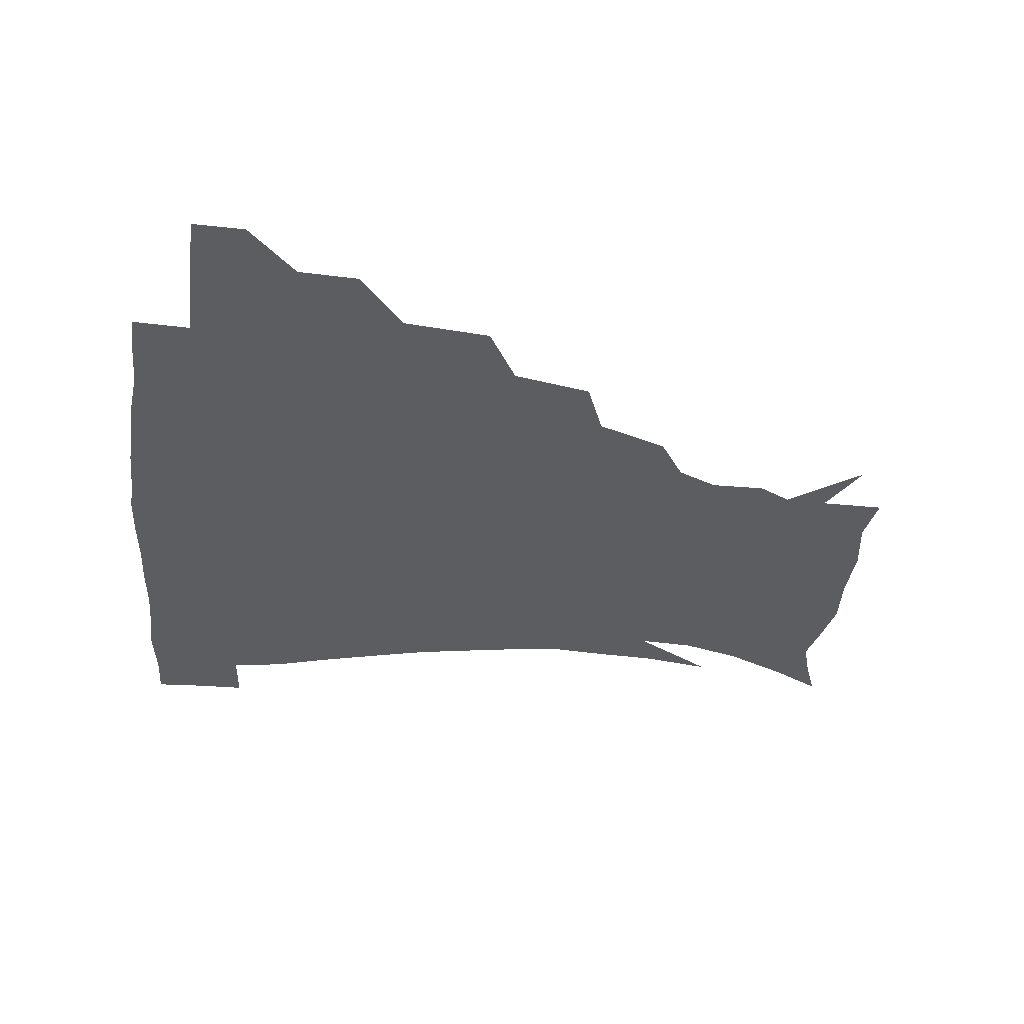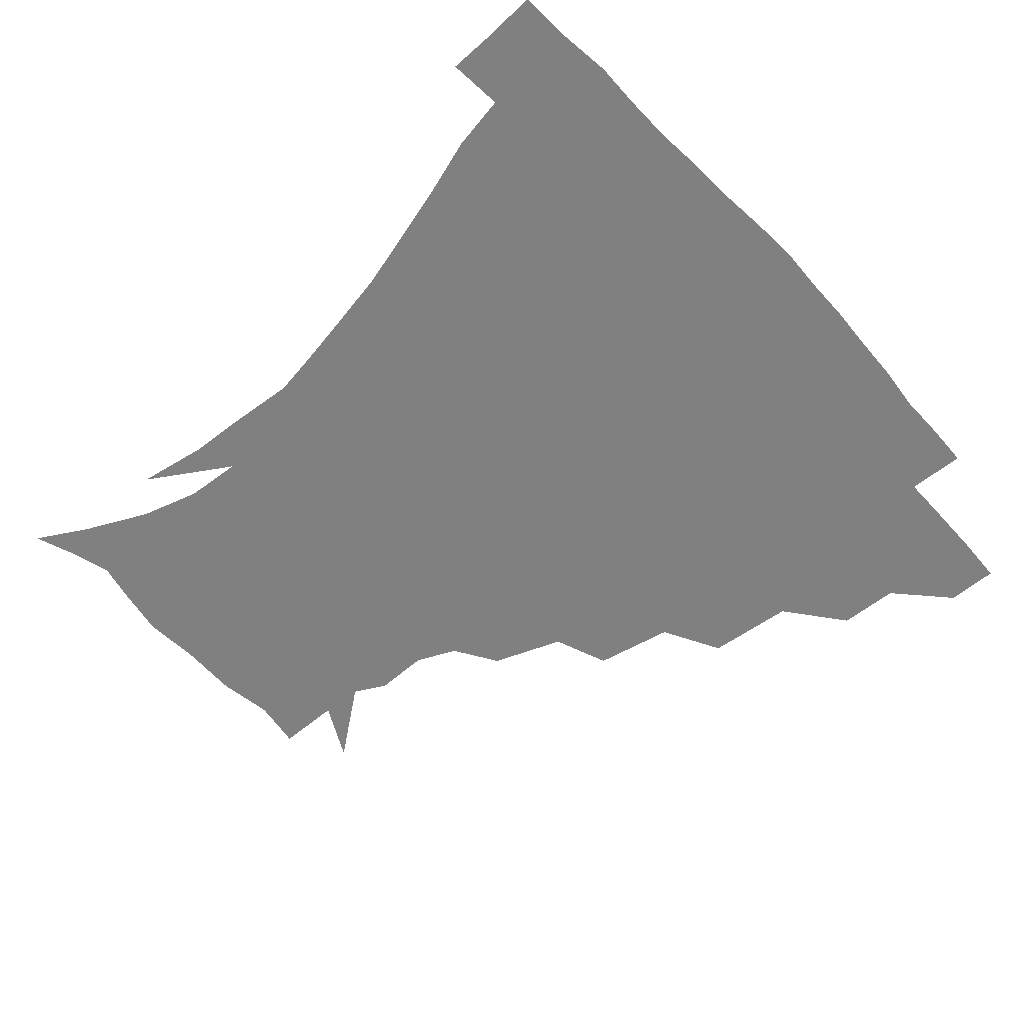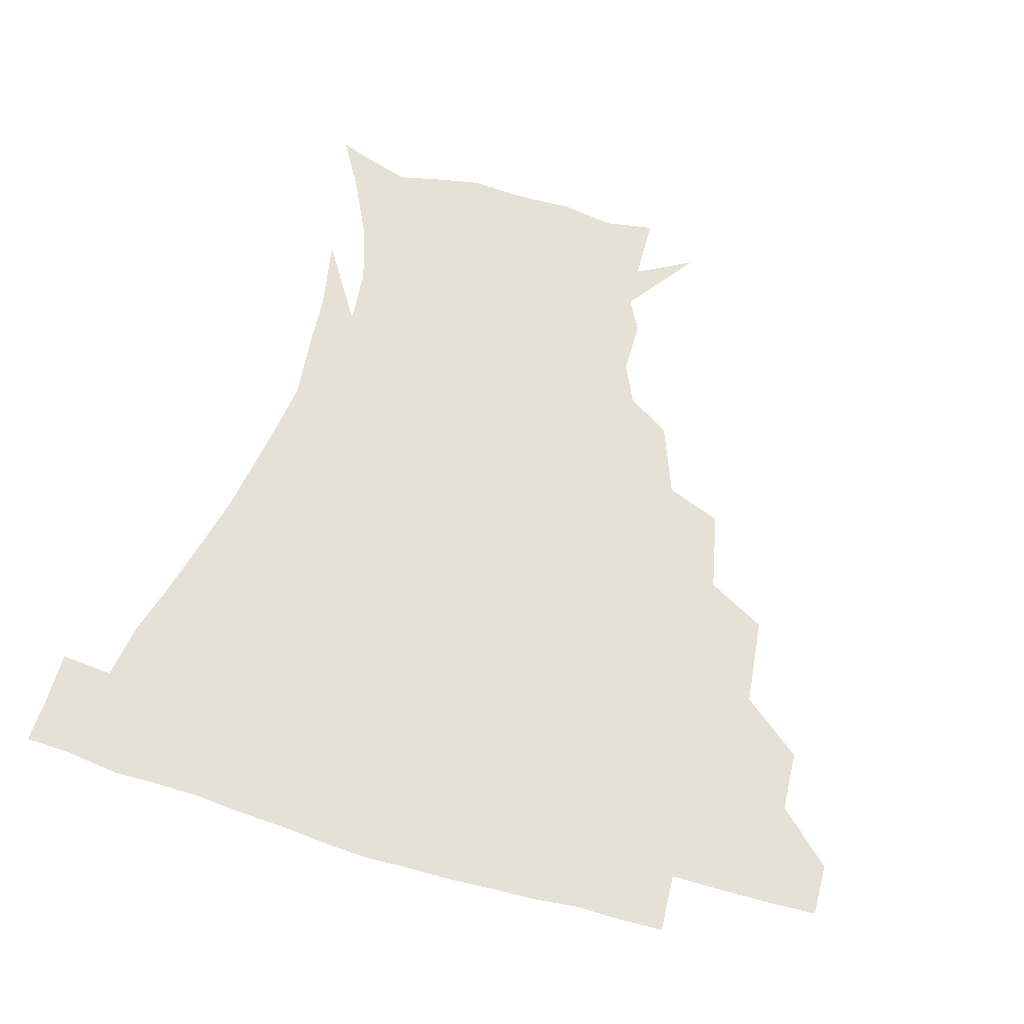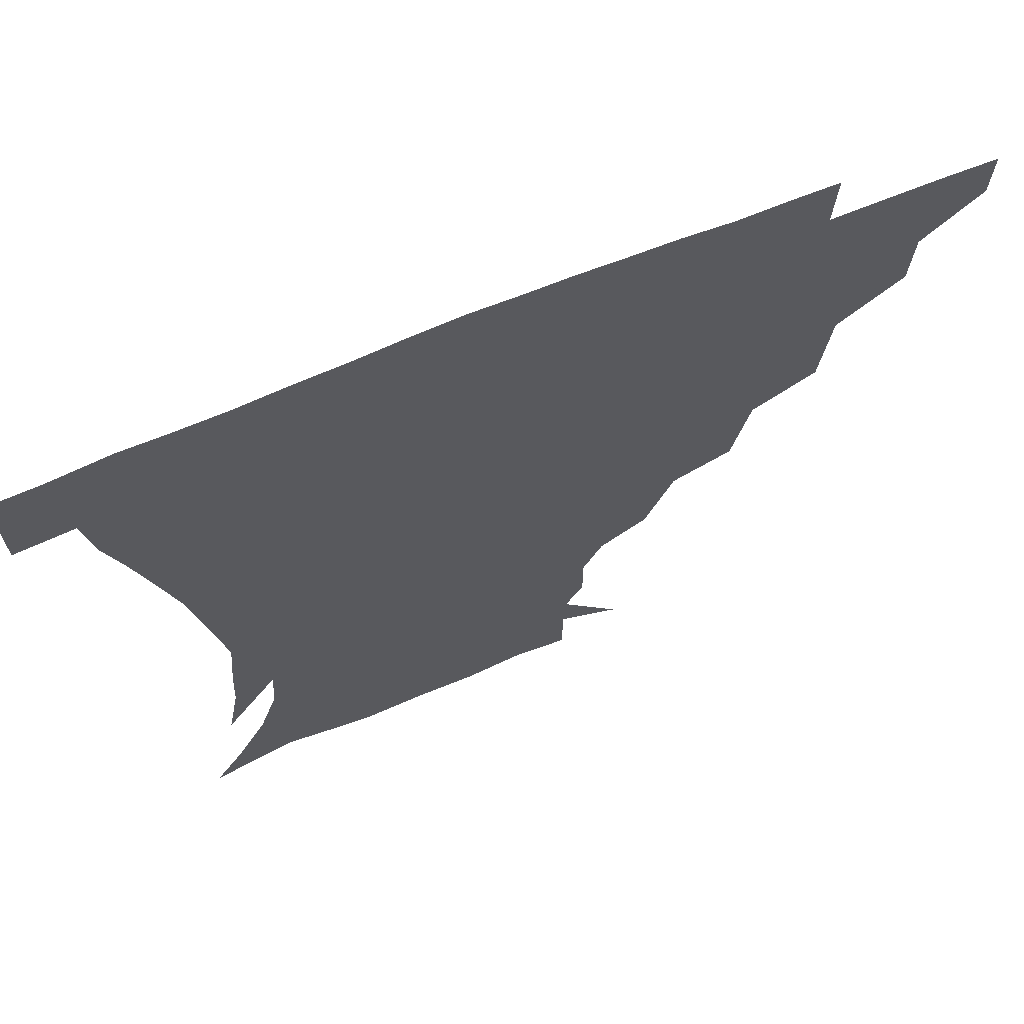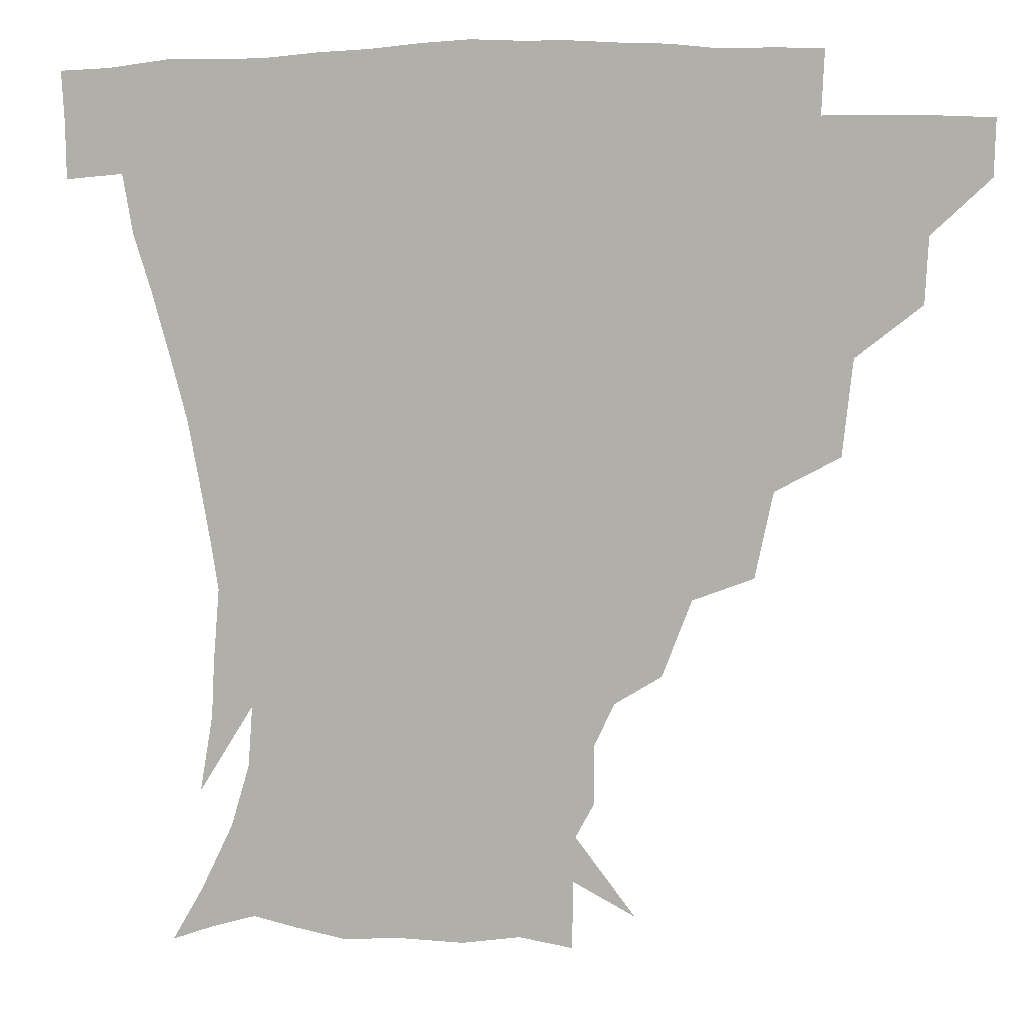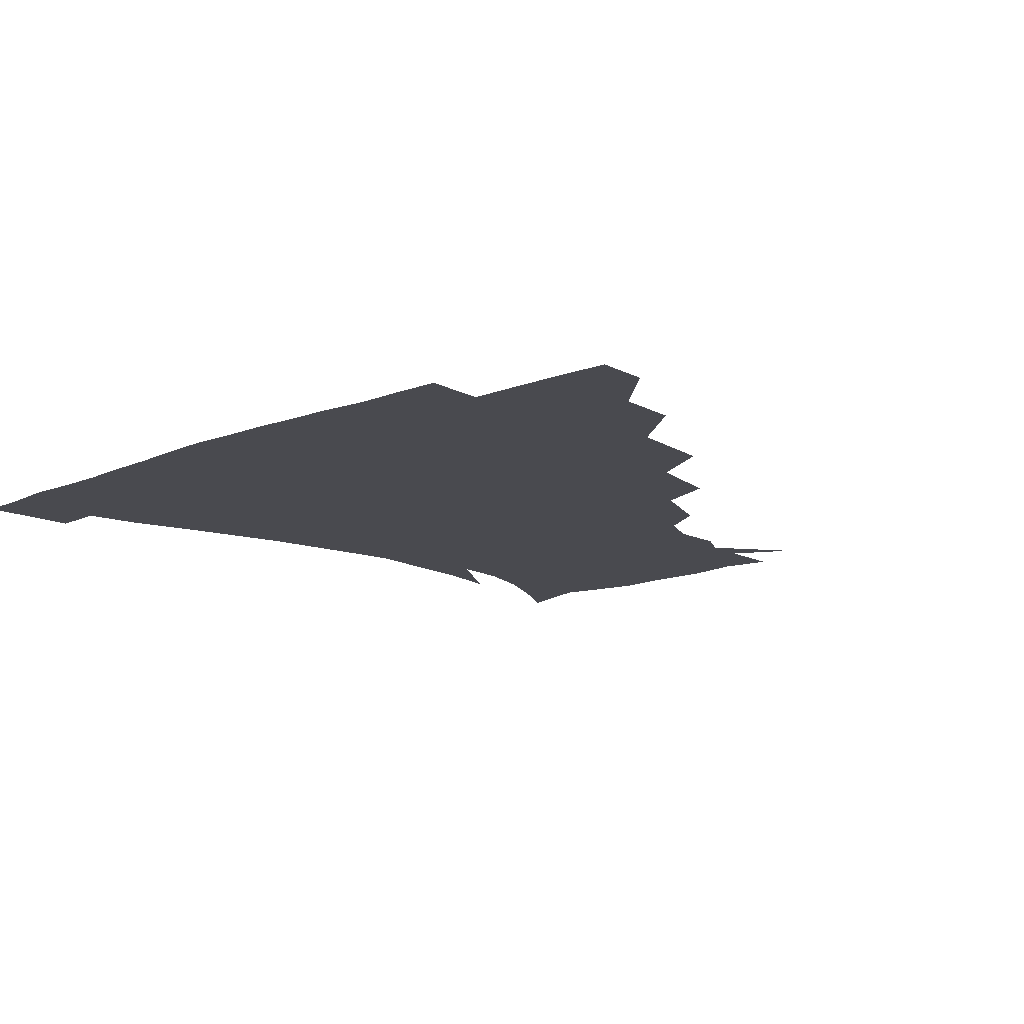
<metadata>
{"format":"obj","ext":"obj","renderer":"f3d","projection":"perspective","resolution":1024,"background":"white","views":[{"elev":-35.8,"azim":-96.8,"up":"+Z"},{"elev":-60.0,"azim":131.7,"up":"+Z"},{"elev":64.8,"azim":-164.2,"up":"+Z"},{"elev":67.5,"azim":157.6,"up":"+Y"},{"elev":8.3,"azim":-168.4,"up":"+Y"},{"elev":-13.5,"azim":-138.2,"up":"+Z"}]}
</metadata>
<code>
v 451.5 344 0
v 451.1 360.3 0
v 469.4 309 0
v 468.5 328 0
v 468 344.7 0
v 467.1 360.9 0
v 491.4 265.9 0
v 488.5 293.8 0
v 486.2 313.3 0
v 484.8 329.9 0
v 483.7 345.4 0
v 483.4 361 0
v 515.5 230.4 0
v 510.3 255.5 0
v 505.3 276.3 0
v 503.2 299.9 0
v 501.5 316.2 0
v 500.1 331 0
v 499.3 345.9 0
v 498.8 360.9 0
v 498 379.2 0
v 541.8 200.8 0
v 533.3 223.4 0
v 526.2 241.4 0
v 523 268.4 0
v 519.7 285 0
v 517.5 301.6 0
v 516.1 317.4 0
v 514.9 332 0
v 514.2 346.2 0
v 513.3 361 0
v 512.2 379.6 0
v 561.6 161.8 0
v 561.7 179.1 0
v 555.8 192 0
v 548.1 214 0
v 542.4 235.1 0
v 538.7 256.7 0
v 536.1 275 0
v 534.1 290.2 0
v 532.1 303.8 0
v 530.6 318.1 0
v 529.5 332.2 0
v 529 346.8 0
v 527.9 362.5 0
v 526.9 379.4 0
v 549.4 128.6 0
v 567 151.6 0
v 569.7 170 0
v 567.6 187.3 0
v 562.1 205.2 0
v 557.2 220.9 0
v 553 243 0
v 551.1 261.7 0
v 549 277.7 0
v 547.6 291.4 0
v 547 306.2 0
v 545.8 319.4 0
v 544.5 333 0
v 544.1 347.1 0
v 542.8 362.8 0
v 541.4 380.8 0
v 567.7 138 0
v 576.8 156 0
v 578 179.6 0
v 575.3 194.6 0
v 570.8 211.7 0
v 567.8 229.5 0
v 564.7 247.3 0
v 563.7 266.7 0
v 561.8 278.1 0
v 561.5 293.2 0
v 561 307.1 0
v 560.5 320.2 0
v 561.2 333.6 0
v 558.8 347.9 0
v 557.8 362.2 0
v 555.8 381.2 0
v 567.9 117.8 0
v 582.6 143.7 0
v 587.2 163.1 0
v 586.6 182.8 0
v 583.8 201.1 0
v 581.1 217.1 0
v 578.8 236.5 0
v 577.5 251.2 0
v 576 268.2 0
v 575.4 280.2 0
v 575.5 295.2 0
v 574.7 307.4 0
v 574.2 319.8 0
v 574.6 333.9 0
v 573.1 348.1 0
v 572.2 361.8 0
v 569.9 381.9 0
v 583.8 120.1 0
v 594.8 144.8 0
v 596.8 166.6 0
v 596.5 185.1 0
v 593.7 202.2 0
v 591.6 219.1 0
v 590.2 236 0
v 589 254.1 0
v 588.6 268.1 0
v 588.8 281.2 0
v 588.9 296 0
v 588.3 307.5 0
v 588.5 320.6 0
v 588.7 334.1 0
v 587.3 348.6 0
v 586.1 363.3 0
v 584 381.9 0
v 601.2 117.2 0
v 607.1 146.3 0
v 606.9 166.9 0
v 606.1 187.6 0
v 603.7 205.7 0
v 602.4 221.3 0
v 601.8 239.9 0
v 601.3 253.7 0
v 601.4 266.9 0
v 601.7 282.4 0
v 602 295.9 0
v 602.7 308.7 0
v 602.5 321.1 0
v 602.4 334.2 0
v 601.6 348.9 0
v 600.6 363.8 0
v 598 382.4 0
v 620.4 117.5 0
v 618.6 148.1 0
v 617.4 168.2 0
v 615.9 189.4 0
v 614.2 206.1 0
v 613.2 222.6 0
v 612.9 239.7 0
v 613.2 253.3 0
v 614.1 268.8 0
v 614.6 282.7 0
v 615.4 295 0
v 616.3 309.2 0
v 616.8 322 0
v 616.5 335.2 0
v 615.9 349.1 0
v 616 363 0
v 612.6 381.5 0
v 637.6 116.1 0
v 630.1 147.1 0
v 627.5 168.8 0
v 625.4 190.4 0
v 624.7 206.9 0
v 624 222.4 0
v 624 238.5 0
v 625.2 251.8 0
v 626.3 267.1 0
v 627.1 280.7 0
v 628.6 294.5 0
v 629.6 308.1 0
v 630.9 322 0
v 631.7 334.7 0
v 631.7 348 0
v 632.1 361.2 0
v 627.9 379.9 0
v 653.1 118.8 0
v 641.8 146 0
v 637.3 168.4 0
v 635.2 188.6 0
v 634.8 205.4 0
v 634.8 220.2 0
v 635.2 234.7 0
v 636.2 249.8 0
v 637.8 266.4 0
v 639.4 279.2 0
v 641.2 295 0
v 643 308.1 0
v 644.5 321.4 0
v 645.6 334.4 0
v 646.7 347.6 0
v 646.1 361.4 0
v 642.9 379.1 0
v 665.7 121.5 0
v 654.5 142.7 0
v 647.6 165.4 0
v 645.1 184.8 0
v 644.8 201.6 0
v 645 216.6 0
v 645.7 231.1 0
v 646.9 246.1 0
v 648.4 263.9 0
v 650.9 278.7 0
v 653.3 292.2 0
v 655.6 307.4 0
v 657.8 320.5 0
v 659.6 333.9 0
v 661.1 347.2 0
v 660.4 361.4 0
v 658.6 377.6 0
v 679 117.4 0
v 668.1 136.8 0
v 659.1 159.2 0
v 655.9 176.9 0
v 655 194.9 0
v 654.9 210.7 0
v 655.3 226.6 0
v 656.5 242.5 0
v 658.6 258.9 0
v 661.3 274.8 0
v 664.5 292.2 0
v 667.8 304.5 0
v 670.8 319.1 0
v 673 332.6 0
v 675.2 346.7 0
v 674.4 362.3 0
v 673.6 377.3 0
v 691.6 112.7 0
v 682.2 129.1 0
v 672.4 149.3 0
v 666.8 168.1 0
v 665.5 186.3 0
v 664.6 203.3 0
v 664.5 219.8 0
v 665.9 233.9 0
v 668 251 0
v 670.8 268.3 0
v 674.2 286 0
v 679 299.3 0
v 683.2 316.6 0
v 686.5 331.3 0
v 688.5 345.9 0
v 689 361.5 0
v 688.1 377.4 0
v 682 159.7 0
v 678.1 182.8 0
v 677.2 199.8 0
v 675.4 221.5 0
v 677.7 236.2 0
v 680.6 252.9 0
v 684.1 271.7 0
v 688.8 289.7 0
v 694.4 309.8 0
v 699.8 327 0
v 702.8 344.4 0
v 704.8 360 0
v 706.3 375 0
v 720 342.8 0
v 720.2 359.2 0
v 721 374.3 0
f 4 5 1
f 1 5 2
f 5 6 2
f 8 9 3
f 3 9 4
f 9 10 4
f 4 10 5
f 10 11 5
f 5 11 6
f 11 12 6
f 14 15 7
f 7 15 8
f 15 16 8
f 8 16 9
f 16 17 9
f 9 17 10
f 17 18 10
f 10 18 11
f 18 19 11
f 11 19 12
f 19 20 12
f 23 24 13
f 13 24 14
f 24 25 14
f 14 25 15
f 25 26 15
f 15 26 16
f 26 27 16
f 16 27 17
f 27 28 17
f 17 28 18
f 28 29 18
f 18 29 19
f 29 30 19
f 19 30 20
f 30 31 20
f 20 31 21
f 31 32 21
f 35 36 22
f 22 36 23
f 36 37 23
f 23 37 24
f 37 38 24
f 24 38 25
f 38 39 25
f 25 39 26
f 39 40 26
f 26 40 27
f 40 41 27
f 27 41 28
f 41 42 28
f 28 42 29
f 42 43 29
f 29 43 30
f 43 44 30
f 30 44 31
f 44 45 31
f 31 45 32
f 45 46 32
f 48 49 33
f 33 49 34
f 49 50 34
f 34 50 35
f 50 51 35
f 35 51 36
f 51 52 36
f 36 52 37
f 52 53 37
f 37 53 38
f 53 54 38
f 38 54 39
f 54 55 39
f 39 55 40
f 55 56 40
f 40 56 41
f 56 57 41
f 41 57 42
f 57 58 42
f 42 58 43
f 58 59 43
f 43 59 44
f 59 60 44
f 44 60 45
f 60 61 45
f 45 61 46
f 61 62 46
f 47 63 48
f 63 64 48
f 48 64 49
f 64 65 49
f 49 65 50
f 65 66 50
f 50 66 51
f 66 67 51
f 51 67 52
f 67 68 52
f 52 68 53
f 68 69 53
f 53 69 54
f 69 70 54
f 54 70 55
f 70 71 55
f 55 71 56
f 71 72 56
f 56 72 57
f 72 73 57
f 57 73 58
f 73 74 58
f 58 74 59
f 74 75 59
f 59 75 60
f 75 76 60
f 60 76 61
f 76 77 61
f 61 77 62
f 77 78 62
f 79 80 63
f 63 80 64
f 80 81 64
f 64 81 65
f 81 82 65
f 65 82 66
f 82 83 66
f 66 83 67
f 83 84 67
f 67 84 68
f 84 85 68
f 68 85 69
f 85 86 69
f 69 86 70
f 86 87 70
f 70 87 71
f 87 88 71
f 71 88 72
f 88 89 72
f 72 89 73
f 89 90 73
f 73 90 74
f 90 91 74
f 74 91 75
f 91 92 75
f 75 92 76
f 92 93 76
f 76 93 77
f 93 94 77
f 77 94 78
f 94 95 78
f 79 96 80
f 96 97 80
f 80 97 81
f 97 98 81
f 81 98 82
f 98 99 82
f 82 99 83
f 99 100 83
f 83 100 84
f 100 101 84
f 84 101 85
f 101 102 85
f 85 102 86
f 102 103 86
f 86 103 87
f 103 104 87
f 87 104 88
f 104 105 88
f 88 105 89
f 105 106 89
f 89 106 90
f 106 107 90
f 90 107 91
f 107 108 91
f 91 108 92
f 108 109 92
f 92 109 93
f 109 110 93
f 93 110 94
f 110 111 94
f 94 111 95
f 111 112 95
f 96 113 97
f 113 114 97
f 97 114 98
f 114 115 98
f 98 115 99
f 115 116 99
f 99 116 100
f 116 117 100
f 100 117 101
f 117 118 101
f 101 118 102
f 118 119 102
f 102 119 103
f 119 120 103
f 103 120 104
f 120 121 104
f 104 121 105
f 121 122 105
f 105 122 106
f 122 123 106
f 106 123 107
f 123 124 107
f 107 124 108
f 124 125 108
f 108 125 109
f 125 126 109
f 109 126 110
f 126 127 110
f 110 127 111
f 127 128 111
f 111 128 112
f 128 129 112
f 113 130 114
f 130 131 114
f 114 131 115
f 131 132 115
f 115 132 116
f 132 133 116
f 116 133 117
f 133 134 117
f 117 134 118
f 134 135 118
f 118 135 119
f 135 136 119
f 119 136 120
f 136 137 120
f 120 137 121
f 137 138 121
f 121 138 122
f 138 139 122
f 122 139 123
f 139 140 123
f 123 140 124
f 140 141 124
f 124 141 125
f 141 142 125
f 125 142 126
f 142 143 126
f 126 143 127
f 143 144 127
f 127 144 128
f 144 145 128
f 128 145 129
f 145 146 129
f 130 147 131
f 147 148 131
f 131 148 132
f 148 149 132
f 132 149 133
f 149 150 133
f 133 150 134
f 150 151 134
f 134 151 135
f 151 152 135
f 135 152 136
f 152 153 136
f 136 153 137
f 153 154 137
f 137 154 138
f 154 155 138
f 138 155 139
f 155 156 139
f 139 156 140
f 156 157 140
f 140 157 141
f 157 158 141
f 141 158 142
f 158 159 142
f 142 159 143
f 159 160 143
f 143 160 144
f 160 161 144
f 144 161 145
f 161 162 145
f 145 162 146
f 162 163 146
f 147 164 148
f 164 165 148
f 148 165 149
f 165 166 149
f 149 166 150
f 166 167 150
f 150 167 151
f 167 168 151
f 151 168 152
f 168 169 152
f 152 169 153
f 169 170 153
f 153 170 154
f 170 171 154
f 154 171 155
f 171 172 155
f 155 172 156
f 172 173 156
f 156 173 157
f 173 174 157
f 157 174 158
f 174 175 158
f 158 175 159
f 175 176 159
f 159 176 160
f 176 177 160
f 160 177 161
f 177 178 161
f 161 178 162
f 178 179 162
f 162 179 163
f 179 180 163
f 164 181 165
f 181 182 165
f 165 182 166
f 182 183 166
f 166 183 167
f 183 184 167
f 167 184 168
f 184 185 168
f 168 185 169
f 185 186 169
f 169 186 170
f 186 187 170
f 170 187 171
f 187 188 171
f 171 188 172
f 188 189 172
f 172 189 173
f 189 190 173
f 173 190 174
f 190 191 174
f 174 191 175
f 191 192 175
f 175 192 176
f 192 193 176
f 176 193 177
f 193 194 177
f 177 194 178
f 194 195 178
f 178 195 179
f 195 196 179
f 179 196 180
f 196 197 180
f 181 198 182
f 198 199 182
f 182 199 183
f 199 200 183
f 183 200 184
f 200 201 184
f 184 201 185
f 201 202 185
f 185 202 186
f 202 203 186
f 186 203 187
f 203 204 187
f 187 204 188
f 204 205 188
f 188 205 189
f 205 206 189
f 189 206 190
f 206 207 190
f 190 207 191
f 207 208 191
f 191 208 192
f 208 209 192
f 192 209 193
f 209 210 193
f 193 210 194
f 210 211 194
f 194 211 195
f 211 212 195
f 195 212 196
f 212 213 196
f 196 213 197
f 213 214 197
f 198 215 199
f 215 216 199
f 199 216 200
f 216 217 200
f 200 217 201
f 217 218 201
f 201 218 202
f 218 219 202
f 202 219 203
f 219 220 203
f 203 220 204
f 220 221 204
f 204 221 205
f 221 222 205
f 205 222 206
f 222 223 206
f 206 223 207
f 223 224 207
f 207 224 208
f 224 225 208
f 208 225 209
f 225 226 209
f 209 226 210
f 226 227 210
f 210 227 211
f 227 228 211
f 211 228 212
f 228 229 212
f 212 229 213
f 229 230 213
f 213 230 214
f 230 231 214
f 219 232 220
f 232 233 220
f 220 233 221
f 233 234 221
f 221 234 222
f 234 235 222
f 222 235 223
f 235 236 223
f 223 236 224
f 236 237 224
f 224 237 225
f 237 238 225
f 225 238 226
f 238 239 226
f 226 239 227
f 239 240 227
f 227 240 228
f 240 241 228
f 228 241 229
f 241 242 229
f 229 242 230
f 242 243 230
f 230 243 231
f 243 244 231
f 242 245 243
f 245 246 243
f 243 246 244
f 246 247 244

</code>
